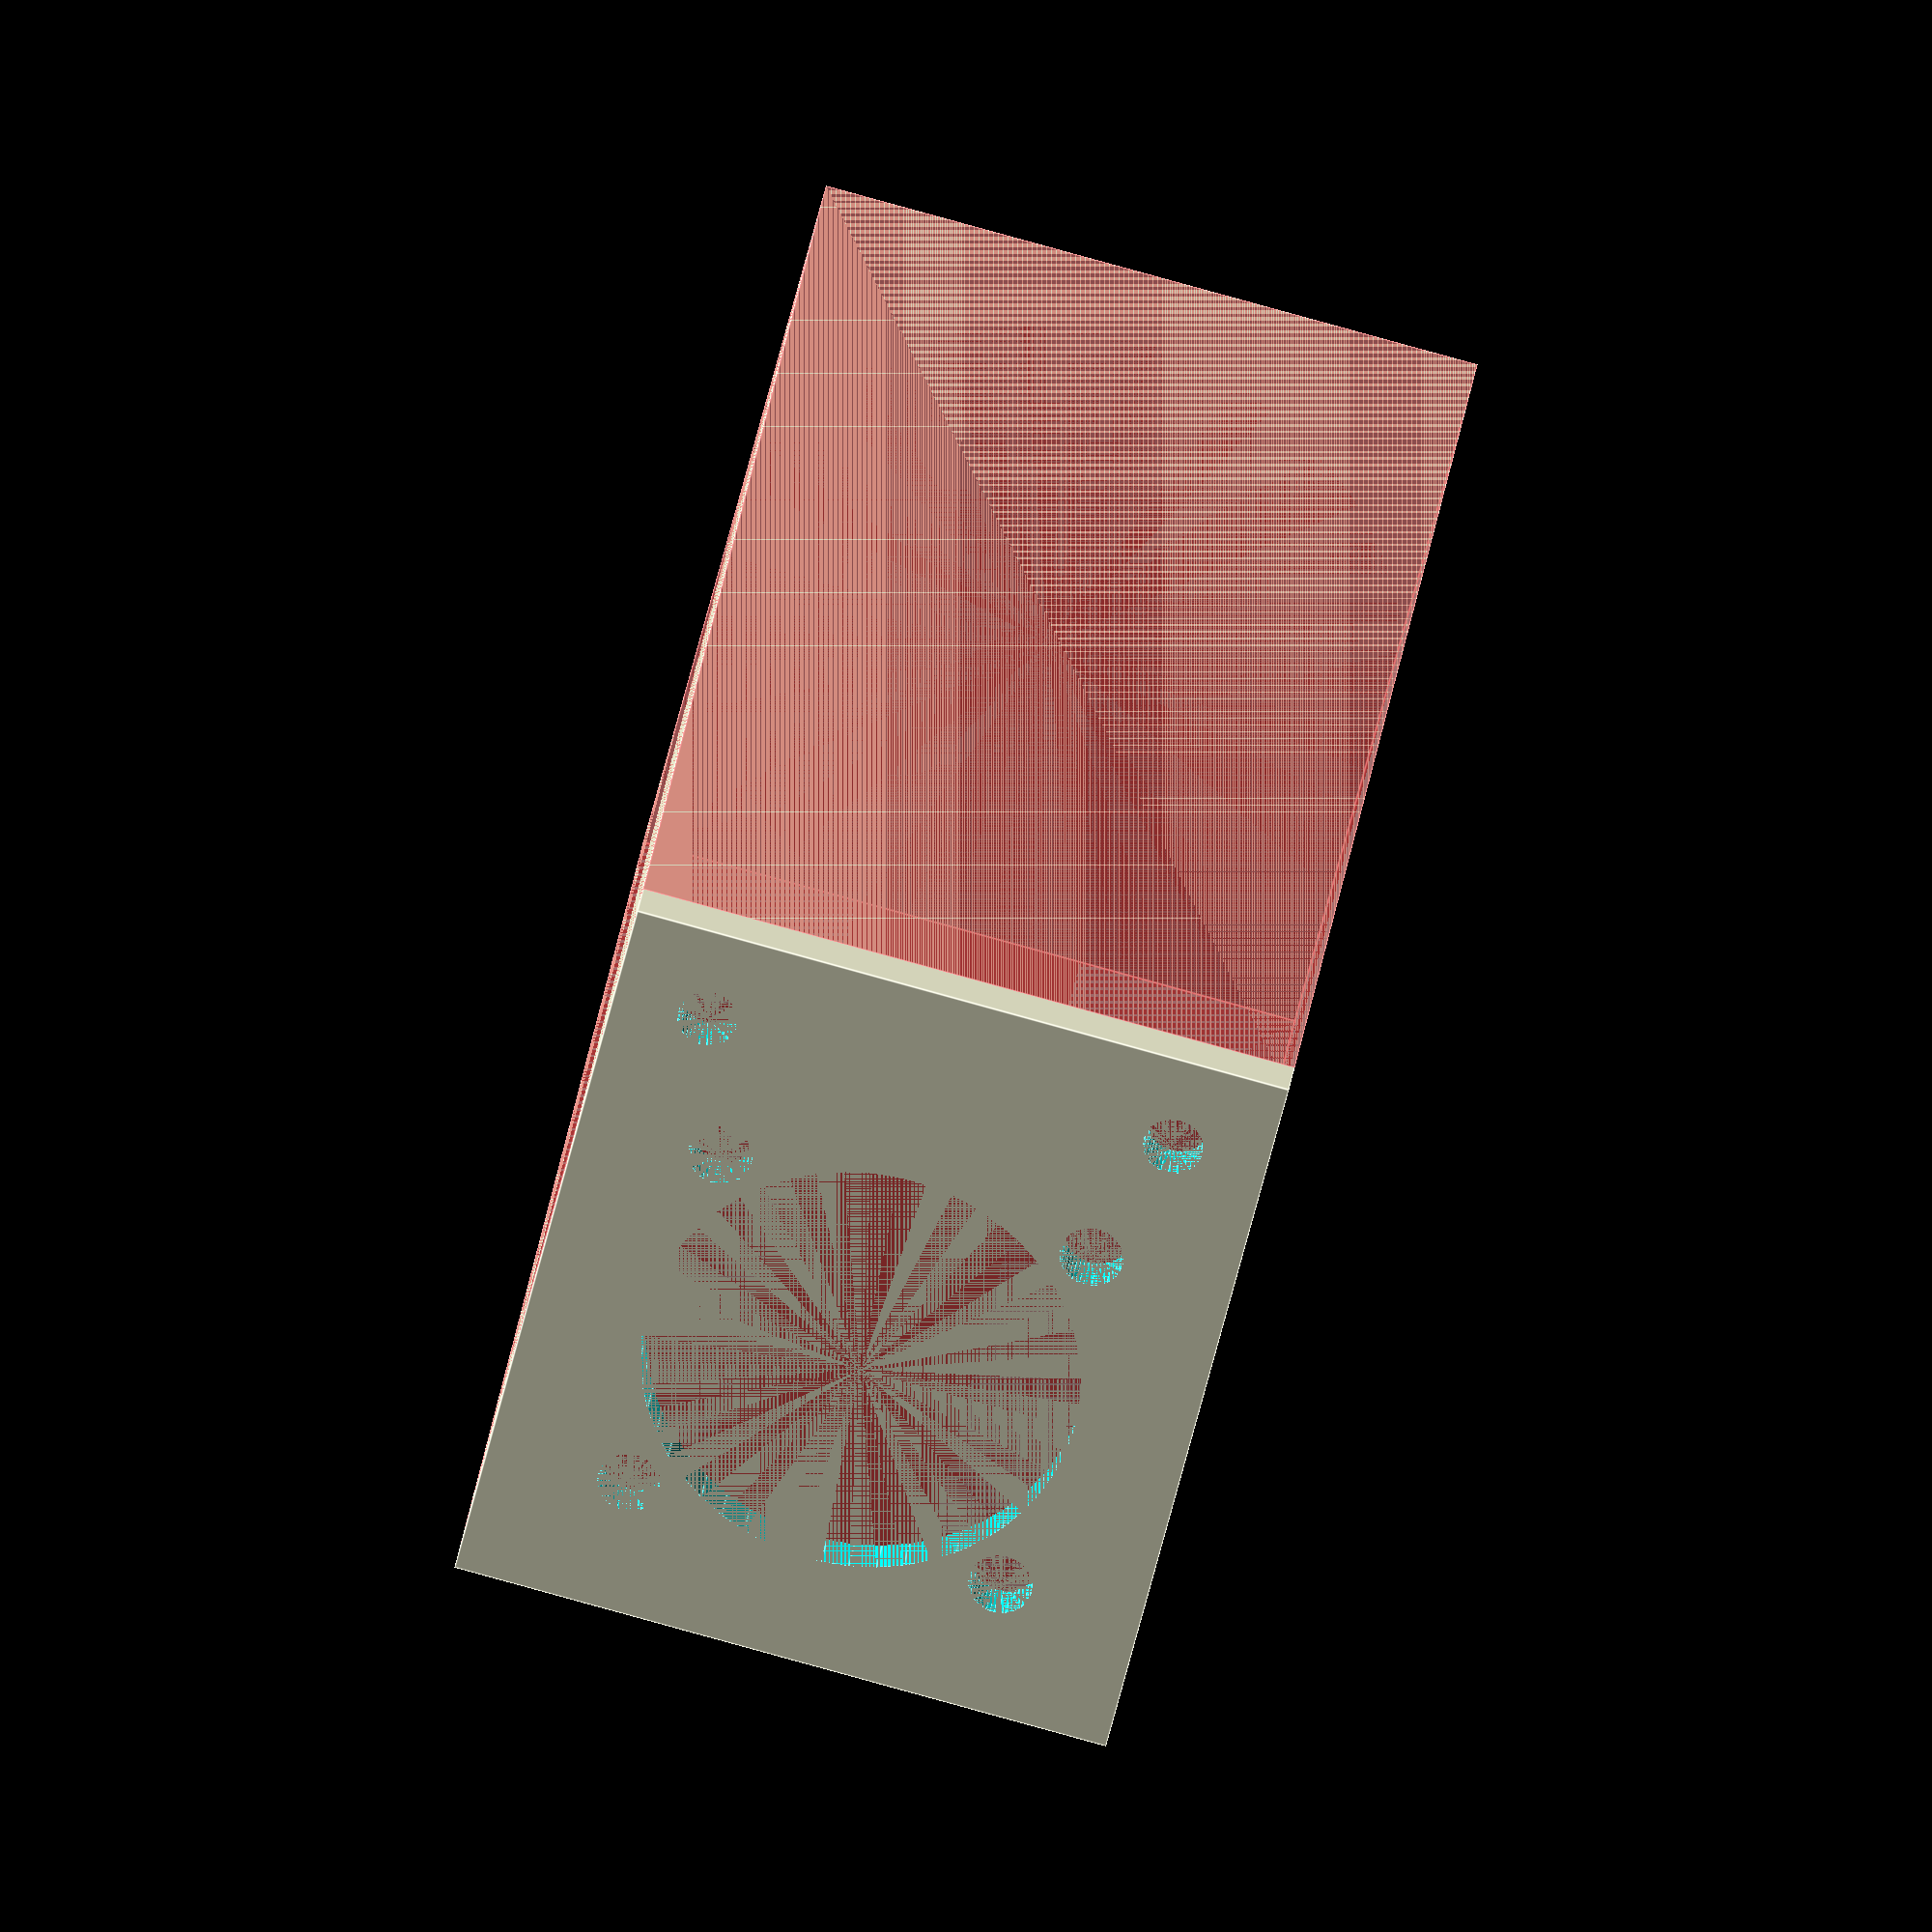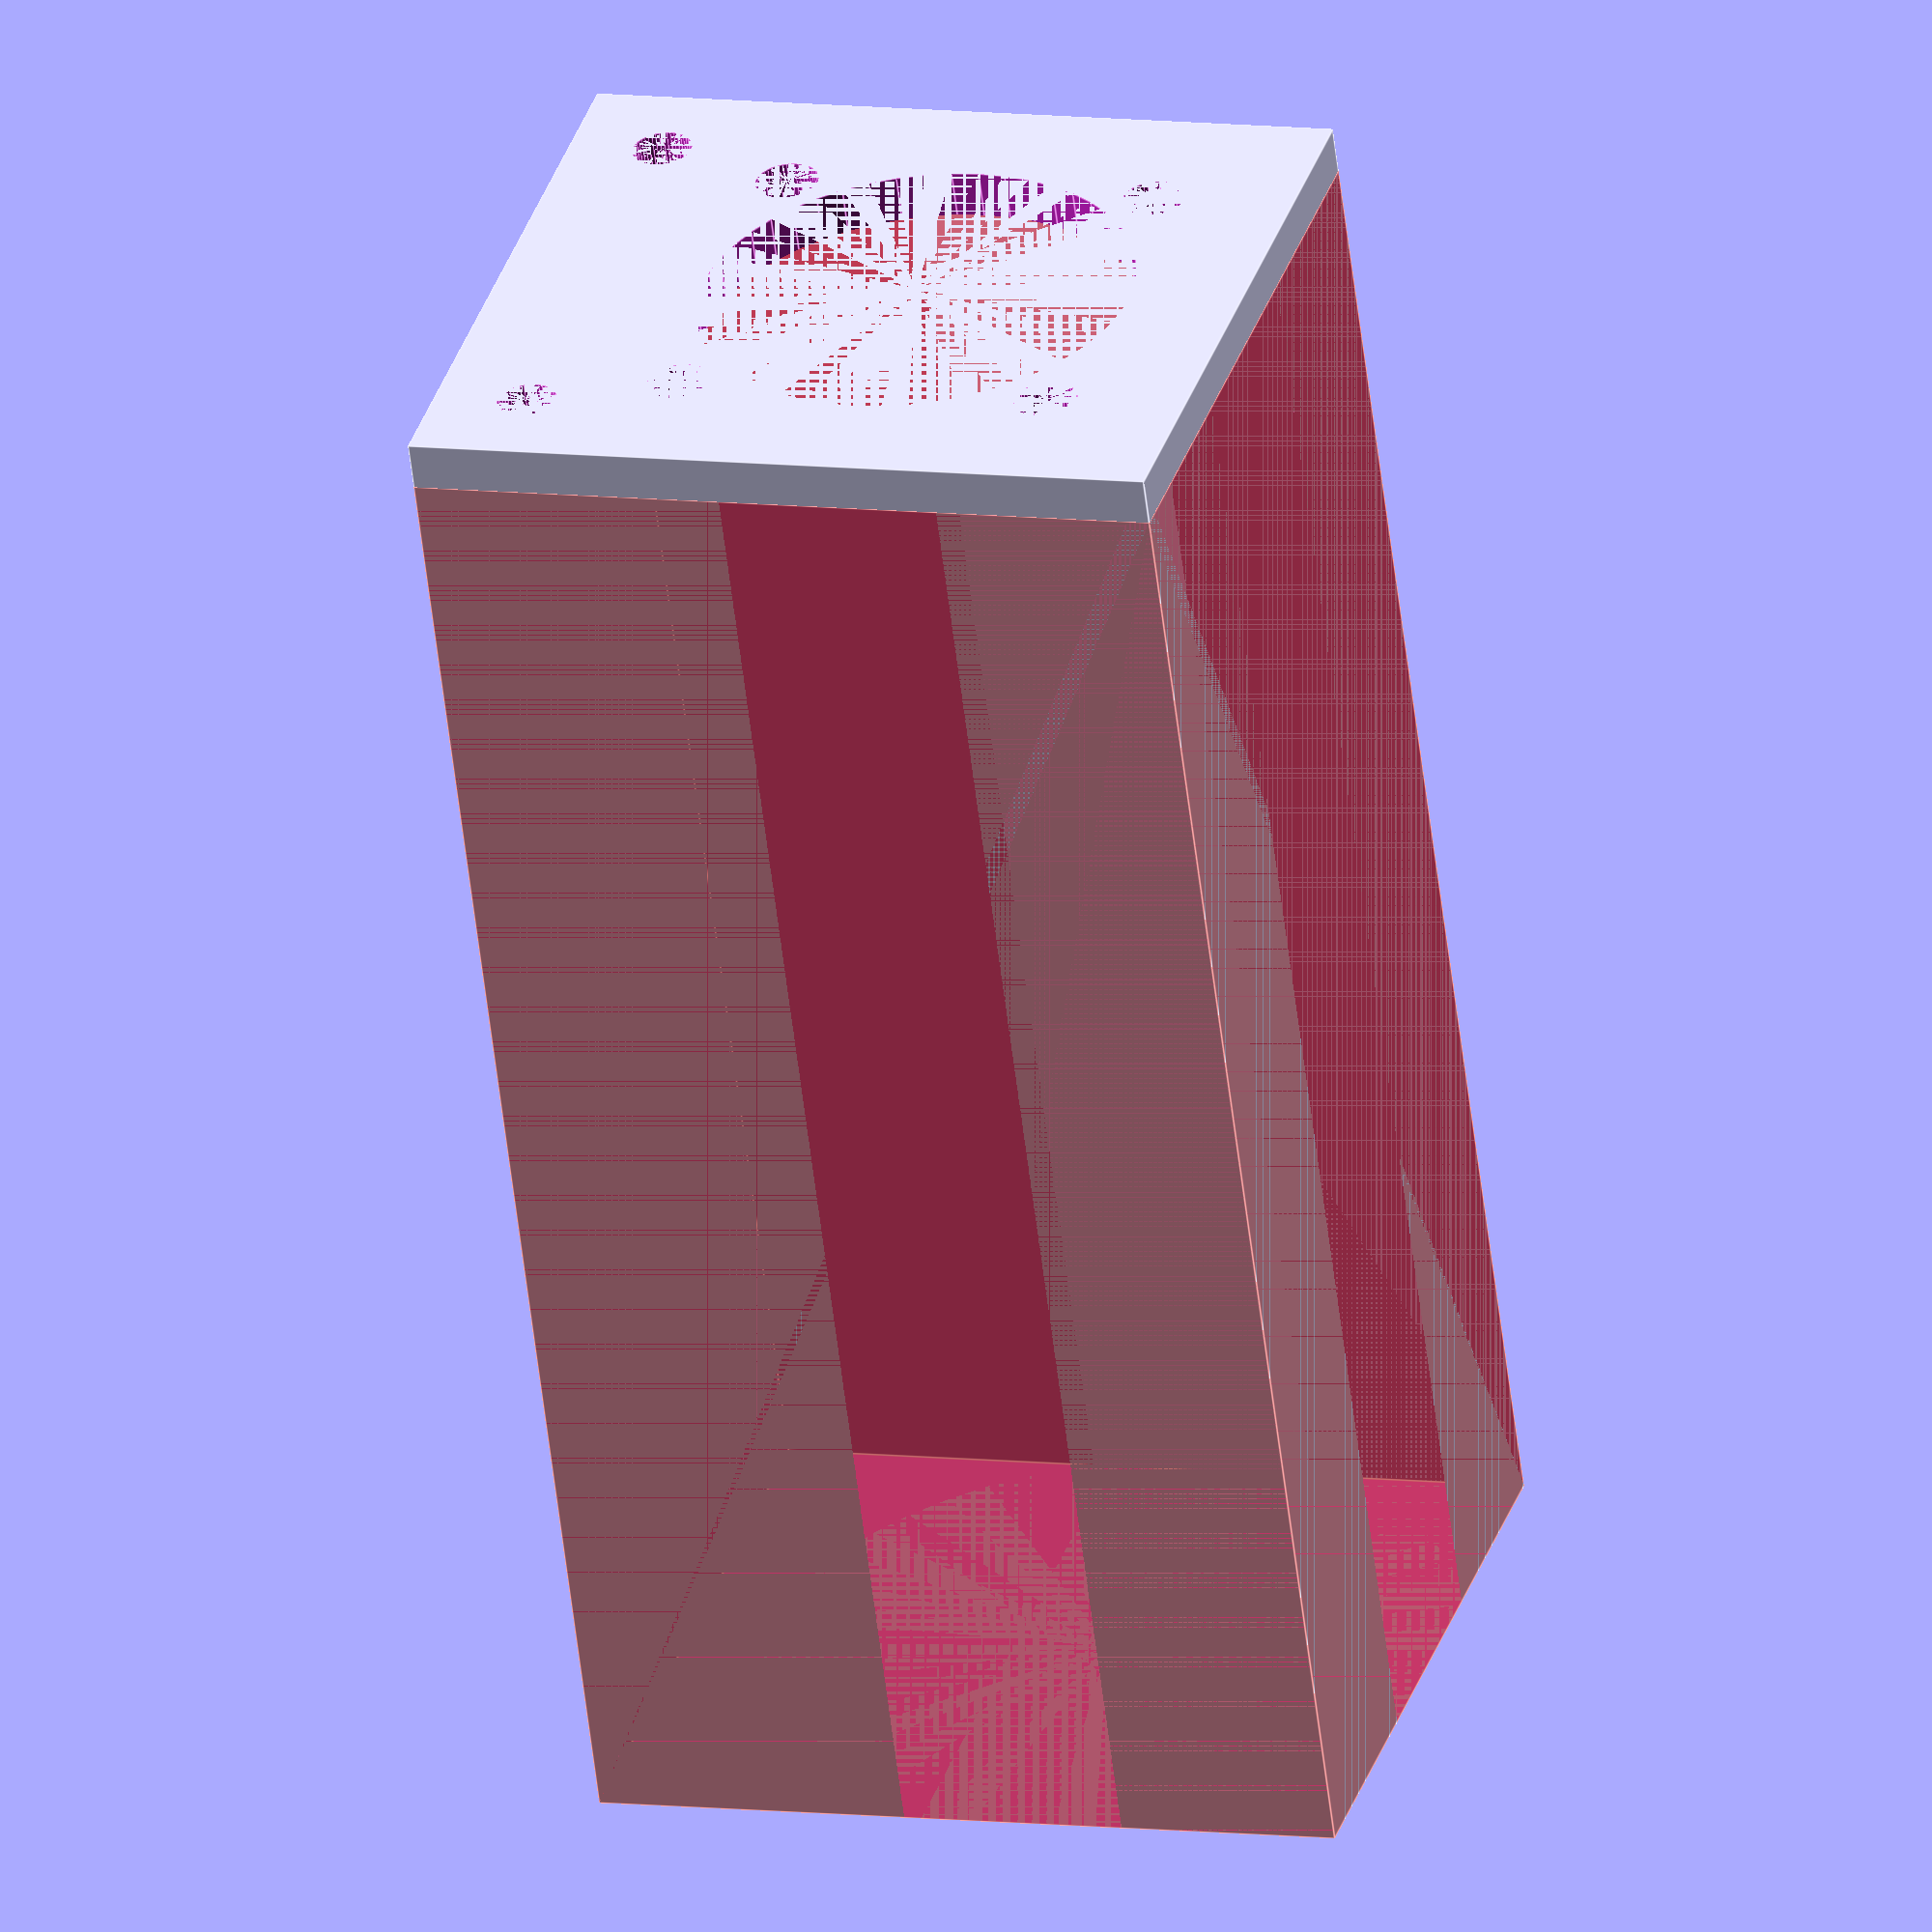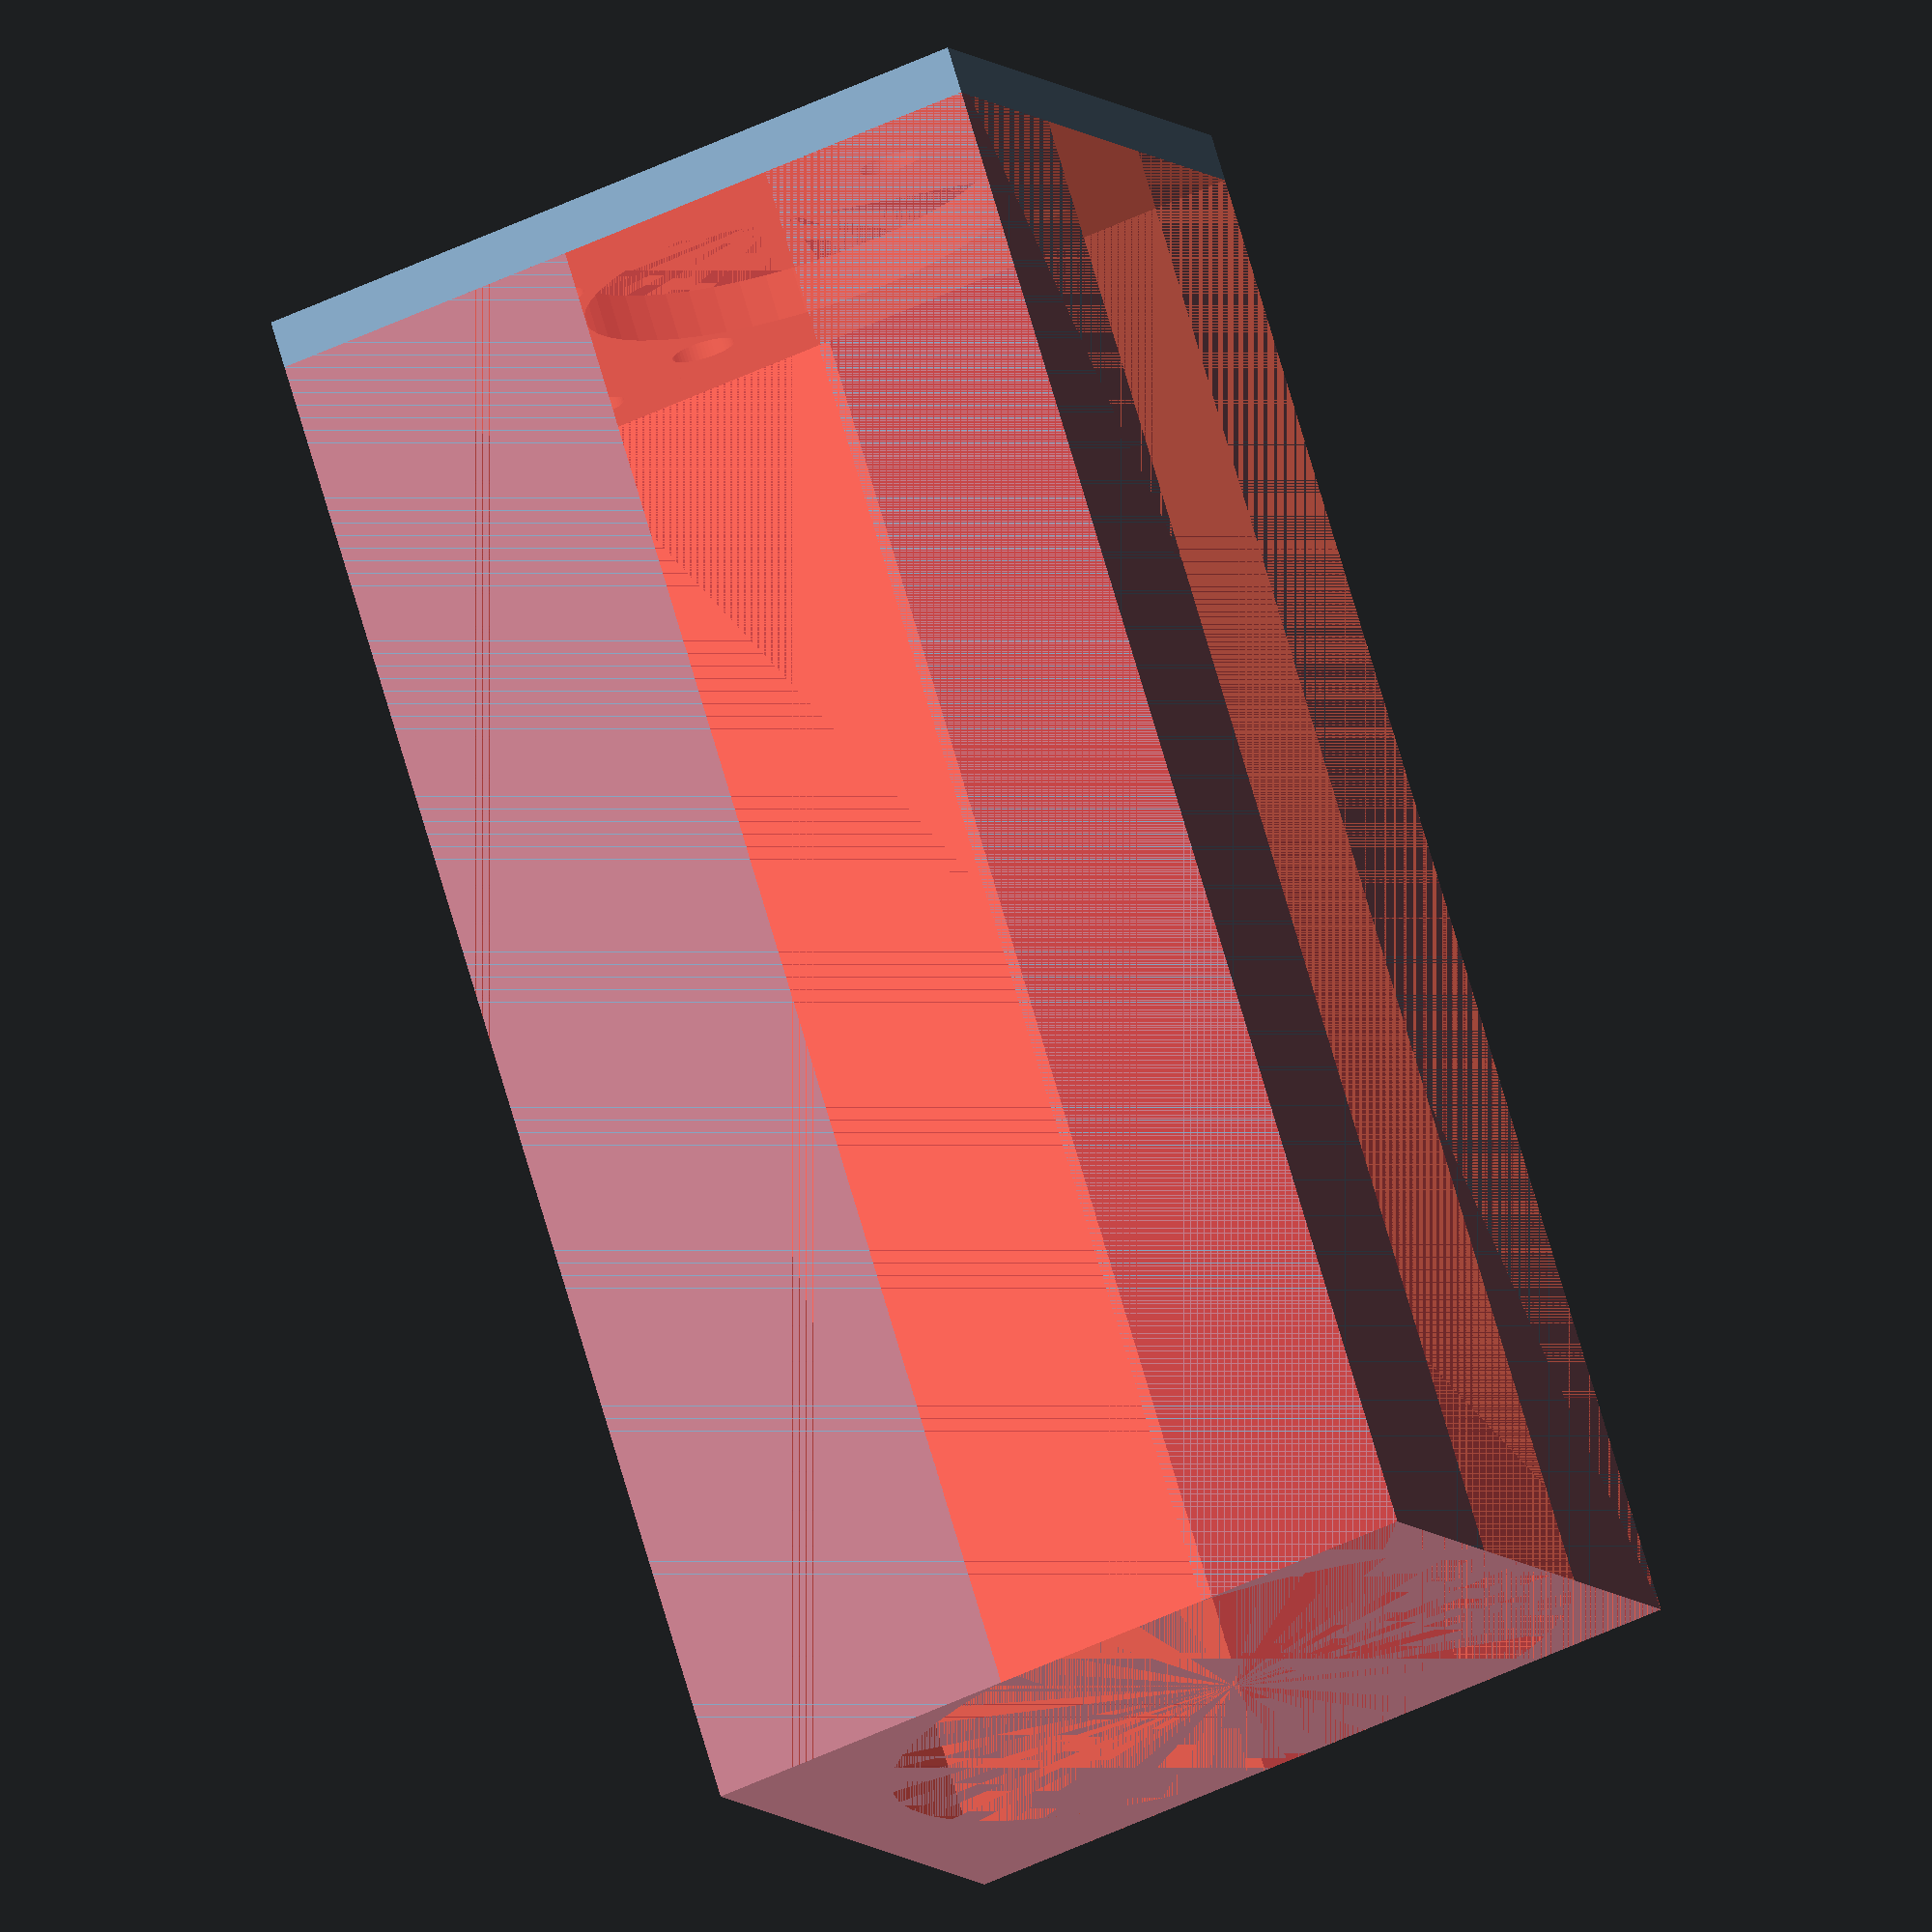
<openscad>
//mount for a andymark p71 gear box to fit in a 2"x2"x1/8"wall c-channel

in=25.4;
wbox=1.75*in;
lmotor=4*in;
face = in*1/8;
dmotor=1.772*in+2;
dshaft=1.15*in;  //large hole for the shaft surround
dholes=1.41*in; // diameter of mount holes in face
motorBoltDiam=4.25;  //diameter of the motor mount holes 
riser=in*1/4; //riser height
faceMountDiam = 4; //diameter of holes for mounting faceplate
faceMountDepth = face+0.5*in; //depth of holes for mounting faceplate.

module bolt_slots(inset=1*in, slot=1*in) {
        //bolt slots for mounting to c-channel
    bolt=0.19*in; //size of the bolt
    //#10 screw is 0.19in
    //#12 screw is 0.21in
    bolthead=0.44*in; //head size is .437", washer is .625"
    headheight=in*1/8;
    for (i=[-0.5*in, 0.5*in]) {
    translate([i+wbox/2, inset, riser-headheight]) 
        linear_extrude(h=wbox) {
            hull() {
                circle(d=bolthead);
                translate([0, slot]) circle(d=bolthead);
            }
        }
    translate([i+wbox/2, inset, 0]) 
        linear_extrude(h=riser) {
            hull() {
                circle(d=bolt);
                translate([0, slot]) circle(d=bolt);
            }
        }
    }

}


$fn=50;
*difference() {
    union() {
        #translate([-riser, 0, 0]) cube([riser, wbox, lmotor+face]);  //riser
        cube([wbox, wbox, lmotor+face]);  //faceplate plus upper sides
    }
        translate([wbox/2, 0, face]) cube([wbox/2, wbox, lmotor]); //remove upper extensions
        translate([wbox/2, wbox/2, face]) cylinder(d=dmotor, h=lmotor);
        translate([wbox/2, wbox/2, 0]) cylinder(d=dshaft, h=lmotor);
        for (i=[45, 135, 225, 315]) {
            translate([wbox/2, wbox/2, 0]) rotate([0, 0, i]) translate([dholes/2, 0, 0]) cylinder(d=4, h=lmotor);
        }
        for (i=[0.25*in, wbox-0.25*in]) {
            depth=wbox; //0.3*in;
            #translate([i, depth, face/2]) rotate([90, 0, 0]) cylinder(d=3, h=depth);
        }
}

rotate([90, 0, 0])
difference() {
    cube([wbox, face+lmotor, riser+wbox]); 
    translate([0, face, wbox/2]) cube([wbox, lmotor, riser+wbox/2]); //remove the upper box half
    translate([wbox/2, face, riser+wbox/2]) rotate([-90, 0, 0]) cylinder(d=dmotor, h=lmotor); //make room for the motor
    translate([wbox/2, 0, riser+wbox/2]) rotate([-90, 0, 0]) cylinder(d=dshaft, h=face*2); //cut out the shaft hole
    for (i=[45, 135, 225, 315]) {
        translate([wbox/2, 0, riser+wbox/2]) rotate([-90, i, 0])  translate([dholes/2, 0, 0]) cylinder(d=motorBoltDiam, h=lmotor);
    }
    //faceplate base mount holes
    base_holes=4;
    translate([0.25*in, 0, 0.25*in]) rotate([-90, 0, 0]) cylinder(d=faceMountDiam, h=faceMountDepth);
    translate([wbox-0.25*in, 0, 0.25*in]) rotate([-90, 0, 0]) cylinder(d=faceMountDiam, h=faceMountDepth);
    
    //original was 1.5 and 1
    //bolt_slots(inset=1.5*in, slot=1*in);
  *  bolt_slots(inset=2.25*in, slot=0.75*in);
    inset=2*in;
    slot=1*in;
    
    // this puts tappable holes on the sides for mounting
    inset=face+0.5*in;
    depth=wbox;
    //diameters : in*13/64 = 1/4
    //              in*5/32 = #10
    //              3.4544mm = #8
    diam=3.4544;
    height=in*1/4;
  *  #translate([wbox-depth, face+inset, height]) rotate([0, 90, 0]) cylinder(d=diam, h=depth);
  *  #translate([wbox-depth, face+lmotor-inset, height]) rotate([0, 90, 0]) cylinder(d=diam, h=depth);
    
    //chop off the whole riser and just keep the faceplate
  #  translate([0, face, 0]) cube([wbox, lmotor, riser+wbox]);
}

</openscad>
<views>
elev=152.7 azim=166.2 roll=353.2 proj=o view=edges
elev=59.1 azim=73.6 roll=186.9 proj=o view=edges
elev=105.3 azim=66.0 roll=196.4 proj=o view=solid
</views>
